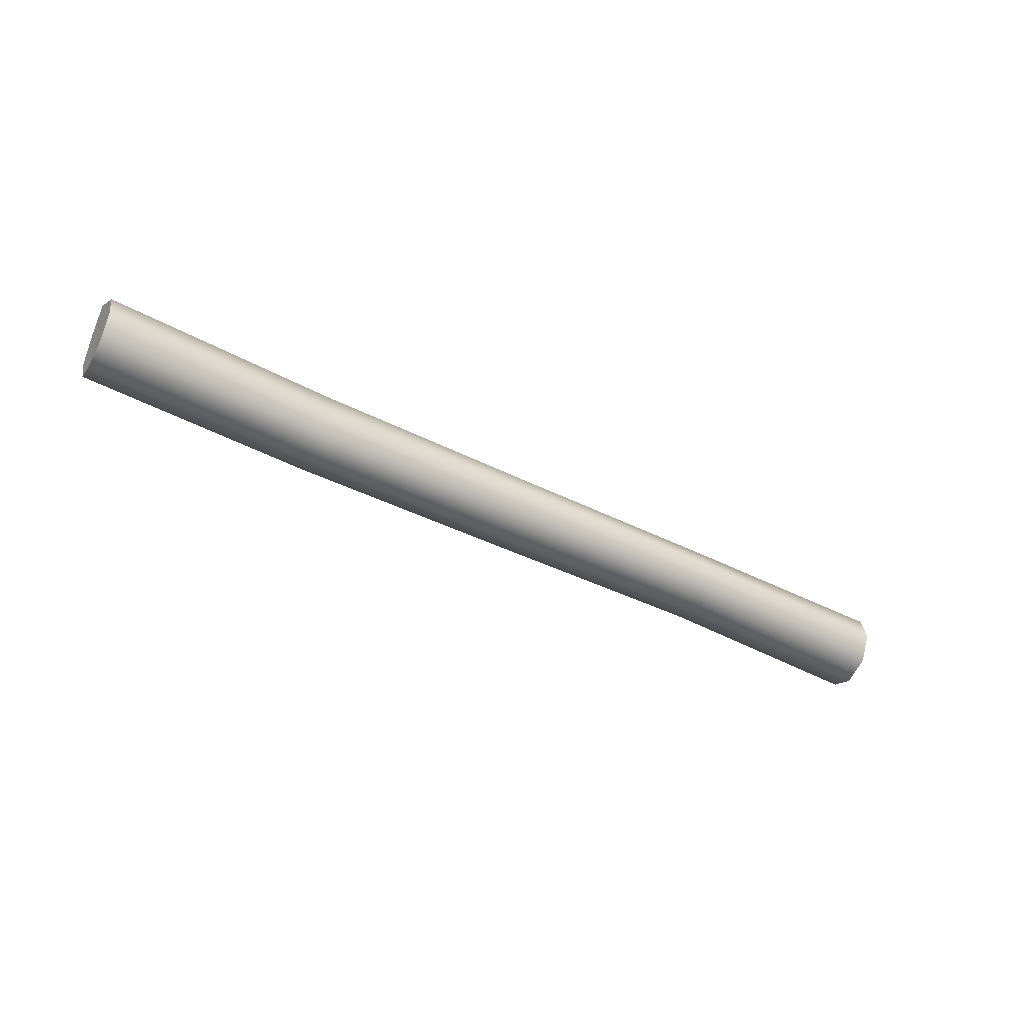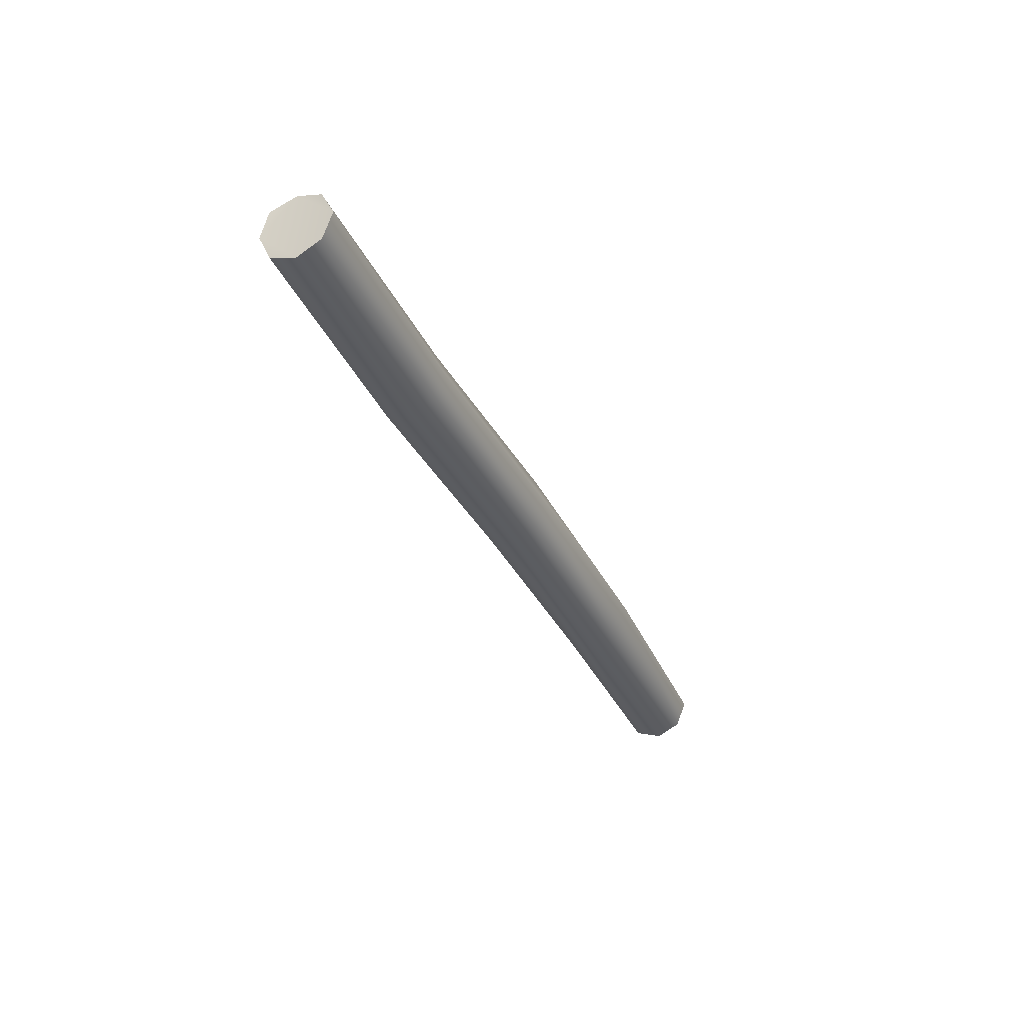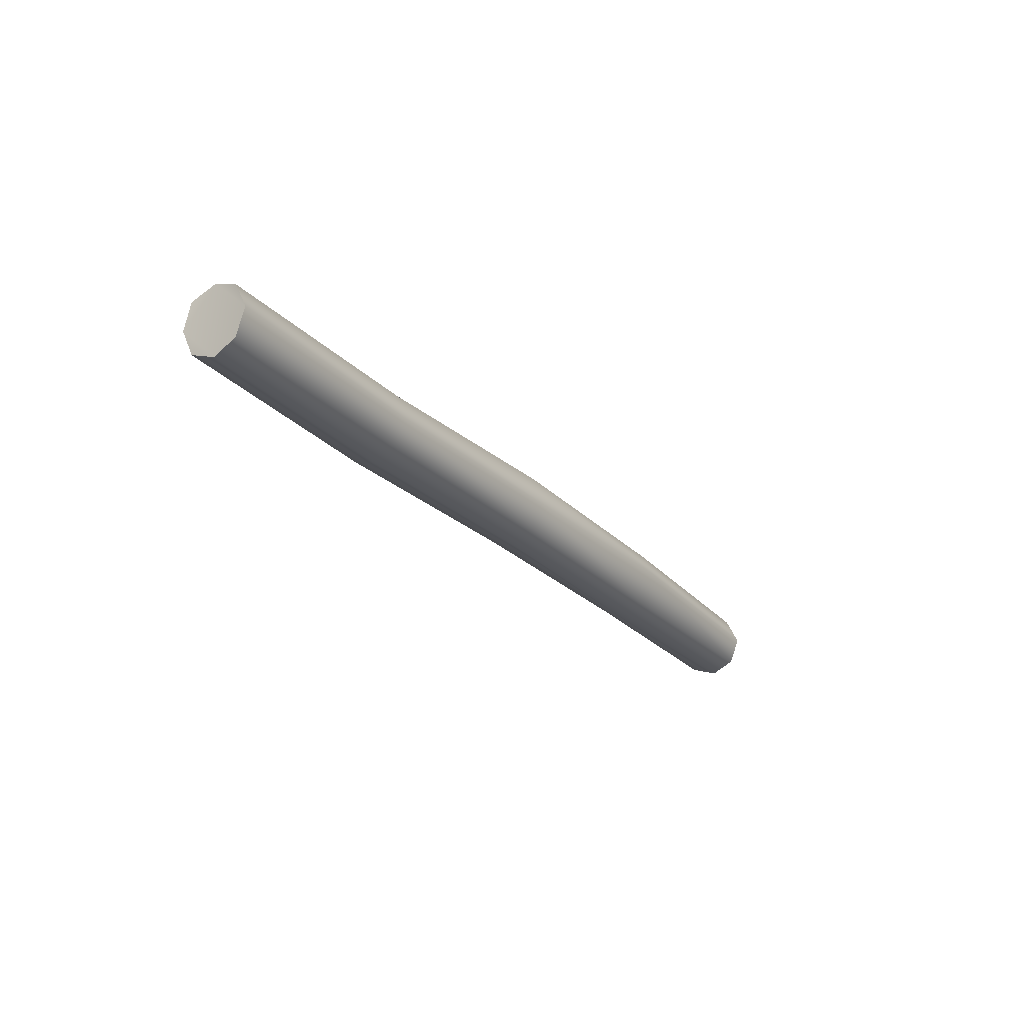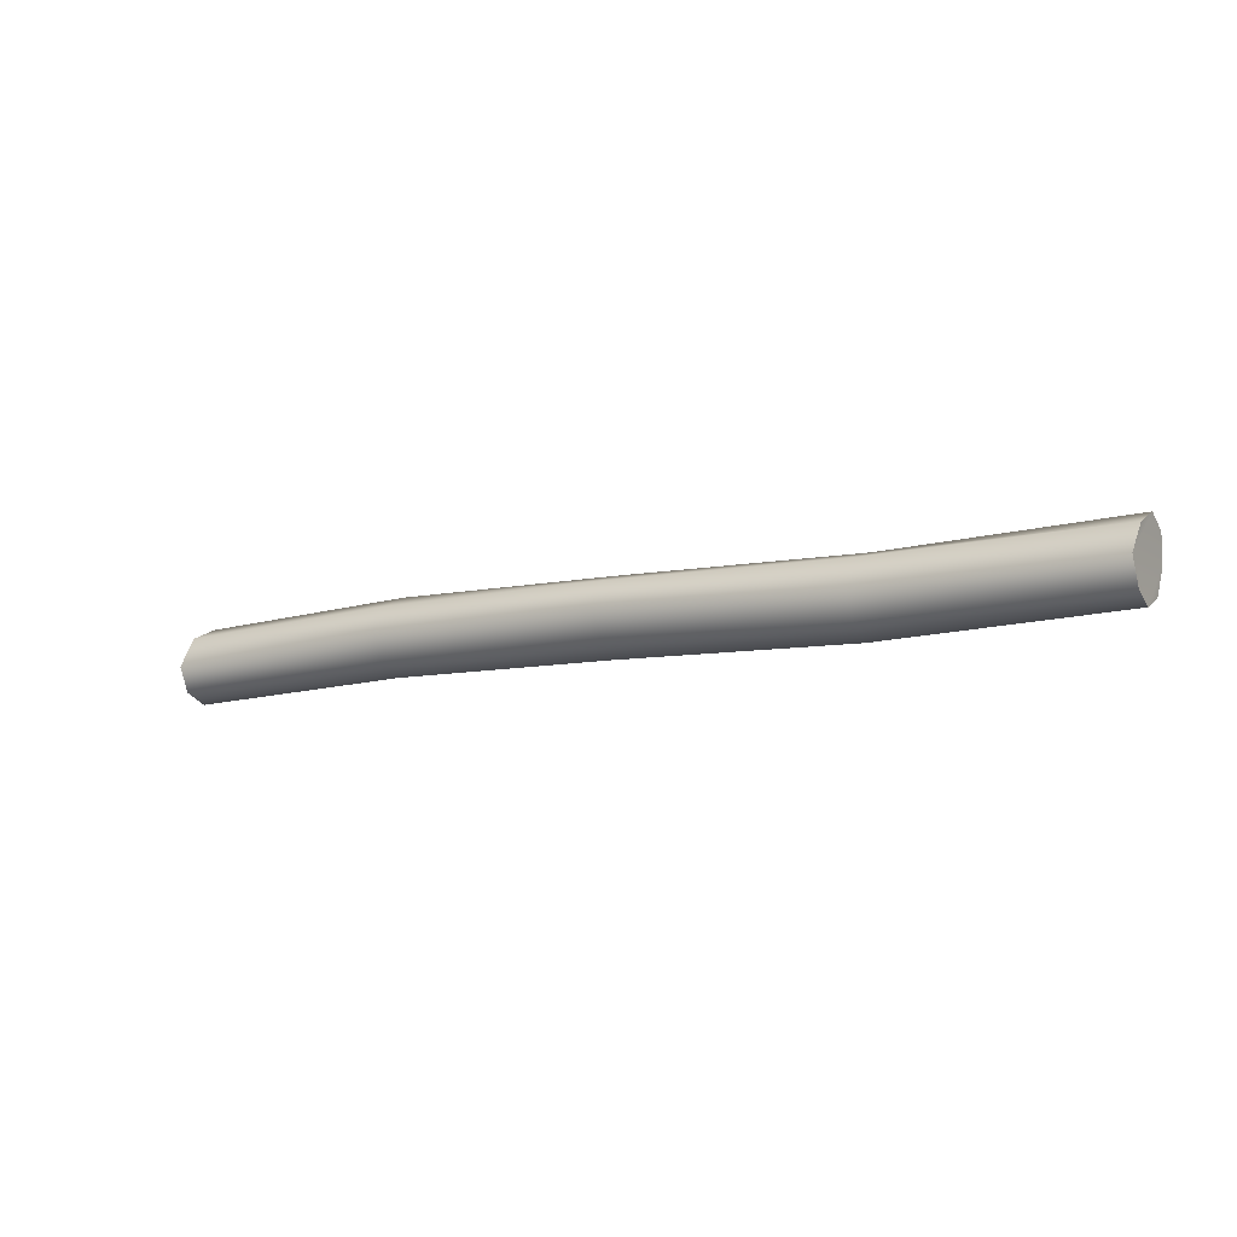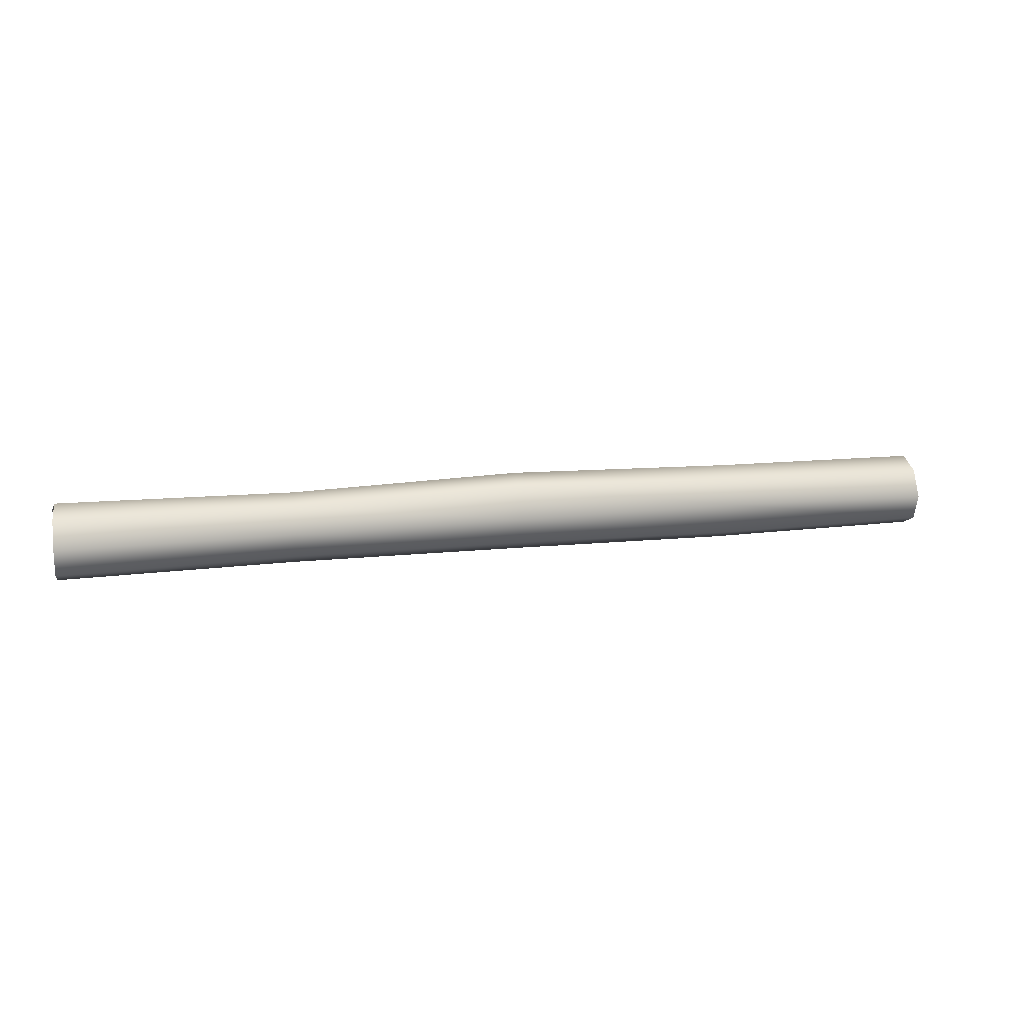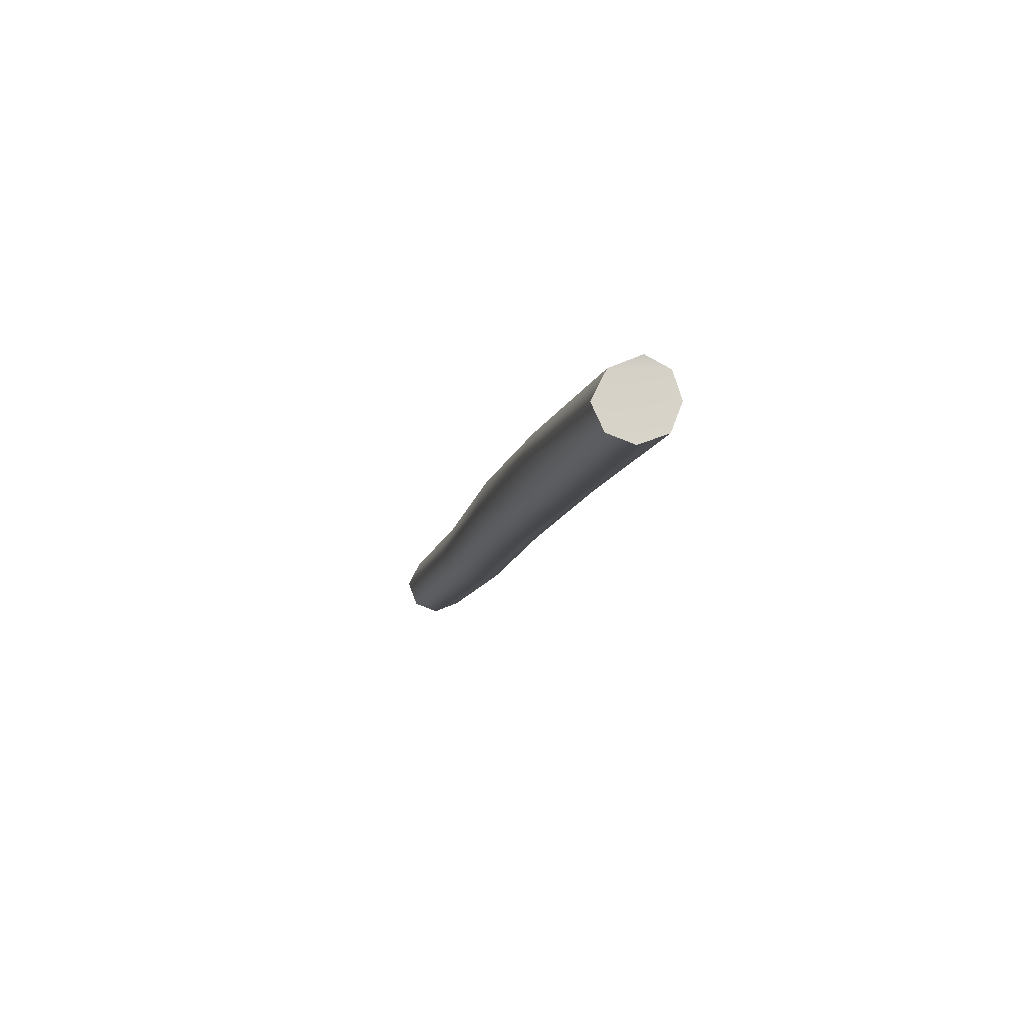
<metadata>
{"format":"obj","ext":"obj","renderer":"f3d","projection":"perspective","resolution":1024,"background":"white","views":[{"elev":-38.9,"azim":145.9,"up":"+Y"},{"elev":-35.1,"azim":-67.7,"up":"+Y"},{"elev":-25.2,"azim":-58.1,"up":"+Y"},{"elev":-12.6,"azim":-149.2,"up":"+Z"},{"elev":10.0,"azim":-18.7,"up":"+Y"},{"elev":-11.2,"azim":77.2,"up":"+Y"}]}
</metadata>
<code>
o Logs
v 0.556 -3.447 -2.688
v 0.3265 -4.625 0.2221
v -24.64 -4.774 -0.8222
v -24.44 -3.827 -3.524
v 0.535 -0.5837 -3.866
v -24.46 -1.083 -4.882
v 0.3621 2.21 -2.669
v -24.64 1.83 -3.556
v 0.3578 3.952 0.173
v -24.59 2.917 -0.6891
v 0.007141 2.793 2.919
v -25.06 1.813 2.101
v -0.1935 -0.6376 4.134
v -25.19 -0.9949 3.118
v -0.02916 -3.44 2.968
v -25.09 -3.534 2.124
v -50.19 -1.143 3.326
v -50.06 1.709 1.869
v -49.59 3.008 -1.01
v -49.67 -4.992 -0.4111
v -49.64 1.897 -3.788
v -49.46 -0.8706 -4.674
v -49.44 -3.76 -3.377
v -50.03 -3.948 2.28
v 50.56 -3.308 -2.377
v 50.54 -0.4229 -3.508
v 50.36 2.349 -2.656
v 49.97 -3.436 3.279
v 50.41 3.541 -0.1396
v 49.94 2.221 3.001
v 49.81 -0.7487 4.492
v 50.33 -4.459 0.5742
v 25.28 -4.801 0.2285
v 25.56 -3.289 -2.342
v 25.54 -0.5295 -3.099
v 25.36 2.368 -2.156
v 25.41 3.727 0.949
v 24.94 2.452 3.501
v 24.81 -0.2481 4.901
v 25.07 -3.732 3.263
f 1 2 3 4
f 5 1 4 6
f 7 5 6 8
f 9 7 8 10
f 11 9 10 12
f 13 11 12 14
f 15 13 14 16
f 2 15 16 3
f 17 18 19 20
f 19 21 22 20
f 22 23 20
f 24 17 20
f 25 26 27 28
f 27 29 30 28
f 30 31 28
f 32 25 28
f 25 32 33 34
f 34 33 2 1
f 20 23 4 3
f 26 25 34 35
f 35 34 1 5
f 23 22 6 4
f 27 26 35 36
f 36 35 5 7
f 22 21 8 6
f 29 27 36 37
f 37 36 7 9
f 21 19 10 8
f 30 29 37 38
f 38 37 9 11
f 19 18 12 10
f 31 30 38 39
f 39 38 11 13
f 18 17 14 12
f 28 31 39 40
f 40 39 13 15
f 17 24 16 14
f 32 28 40 33
f 33 40 15 2
f 24 20 3 16

</code>
